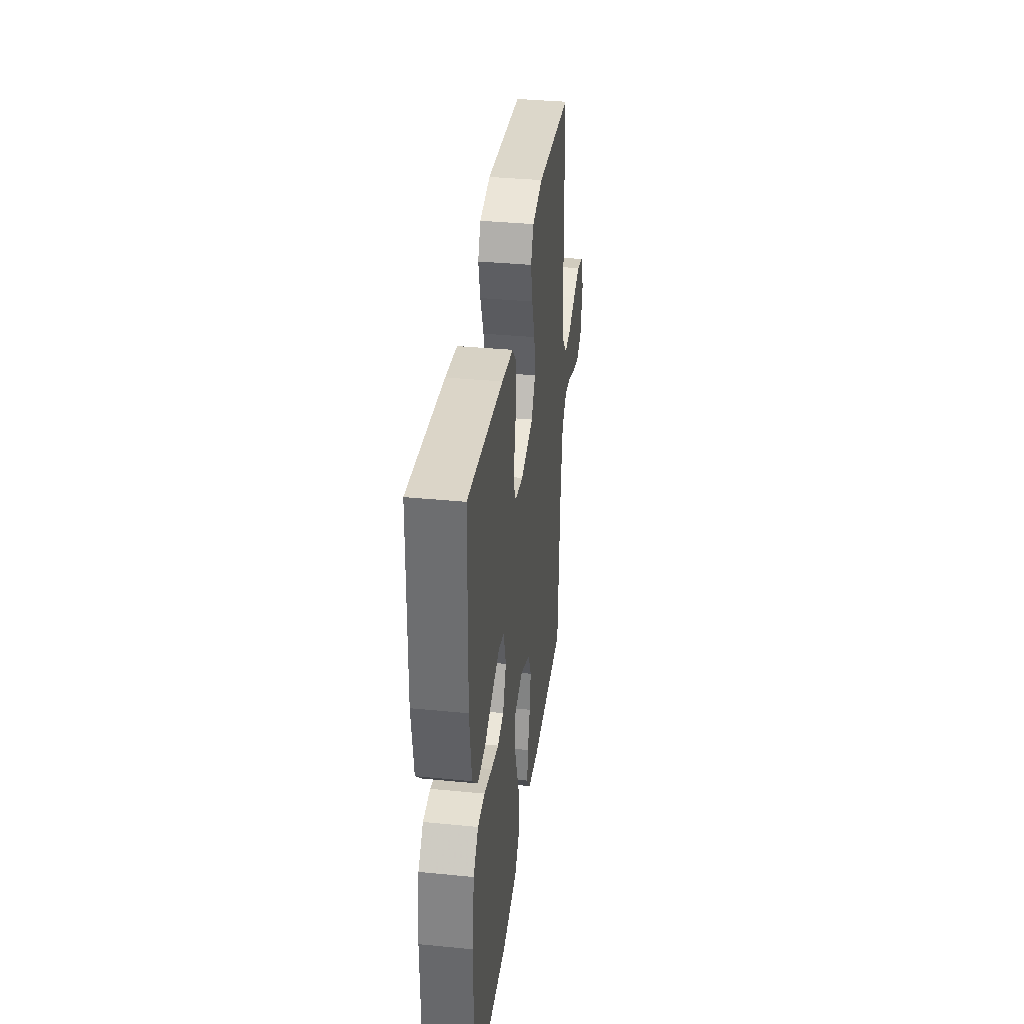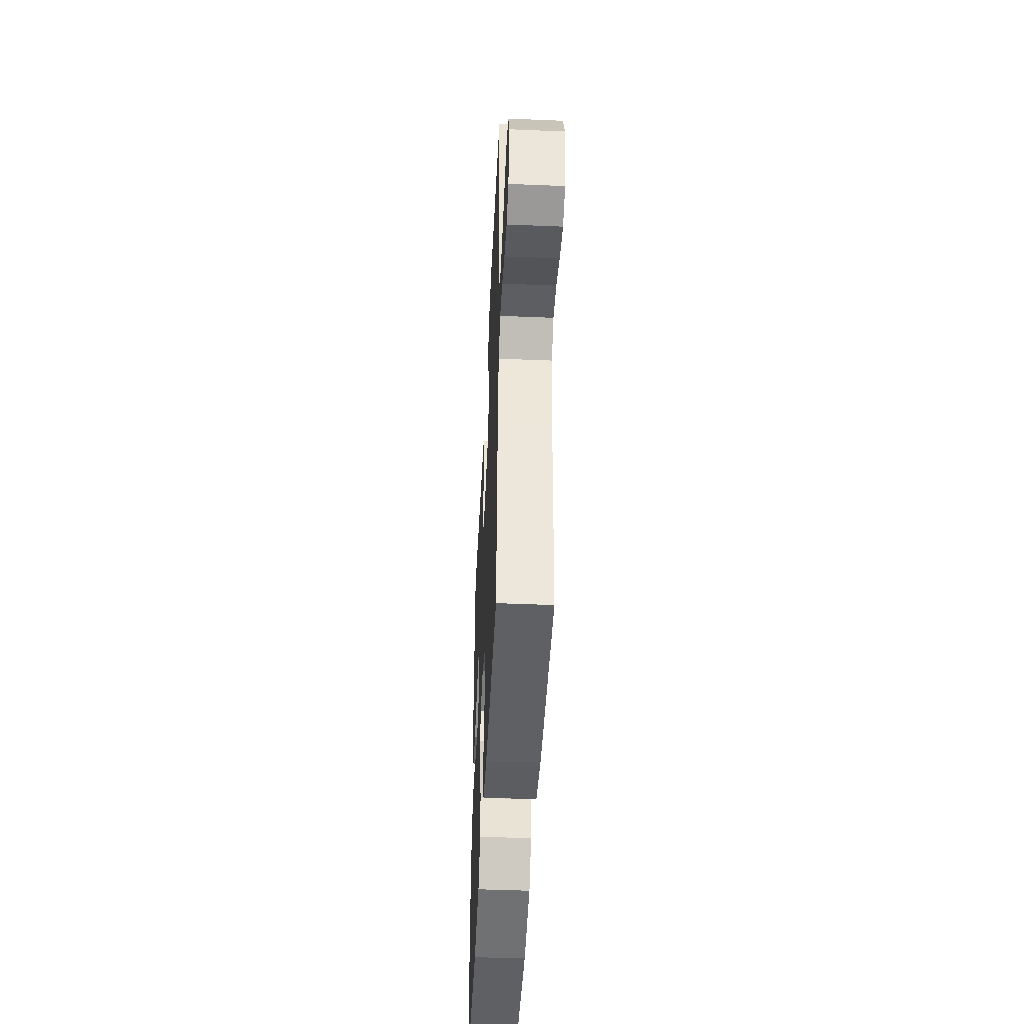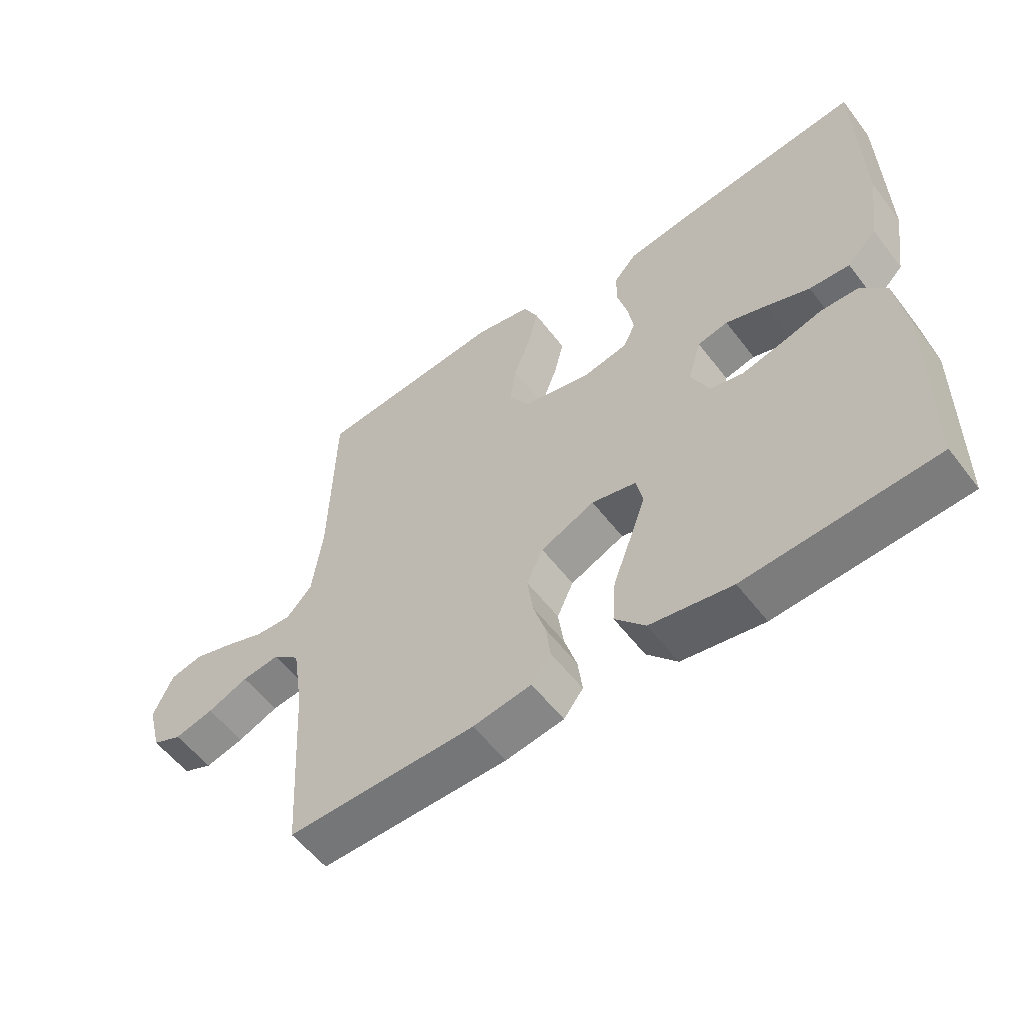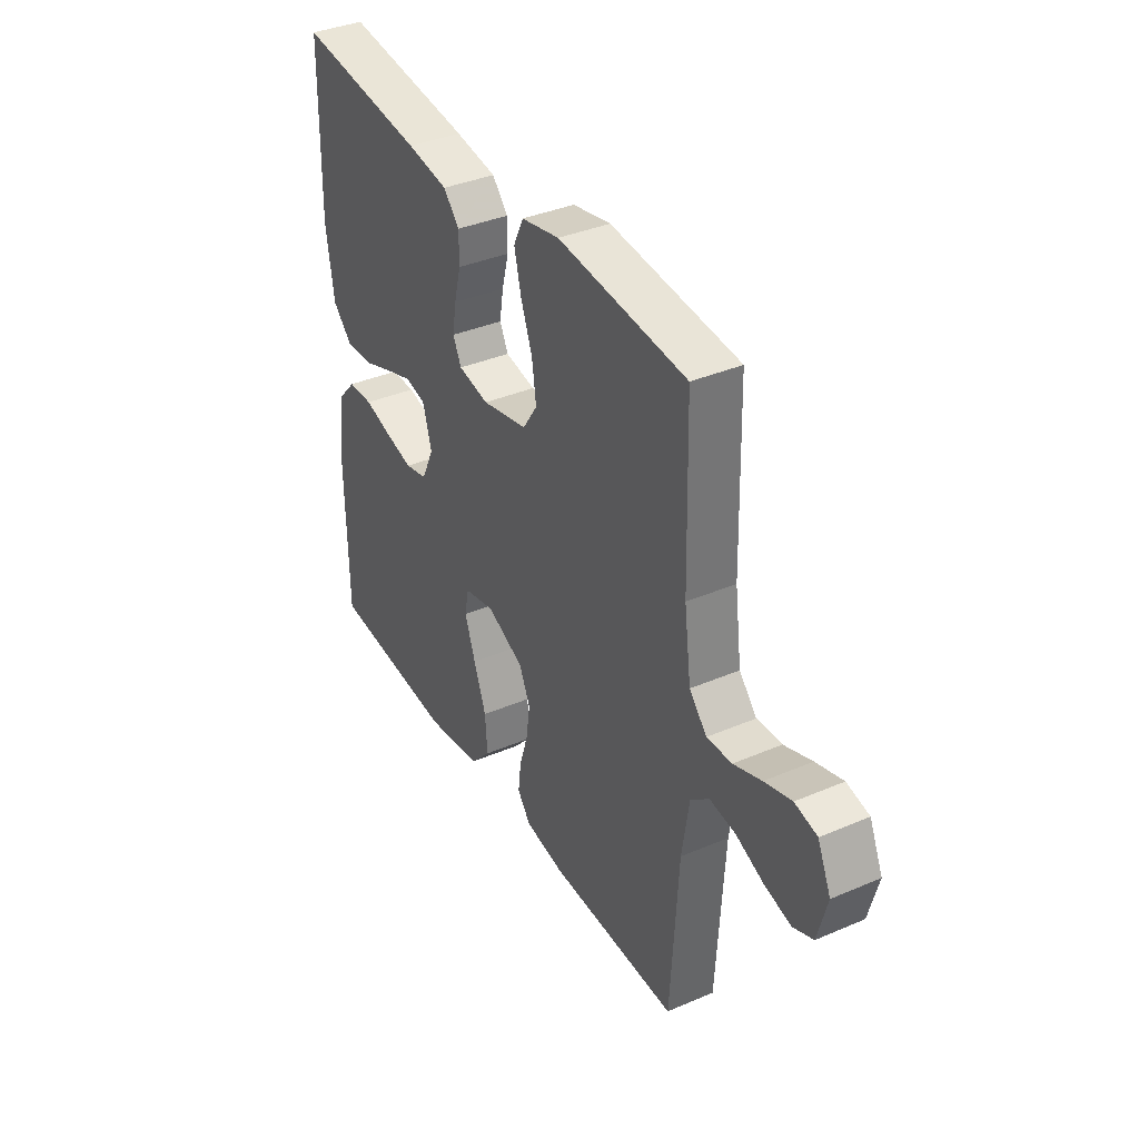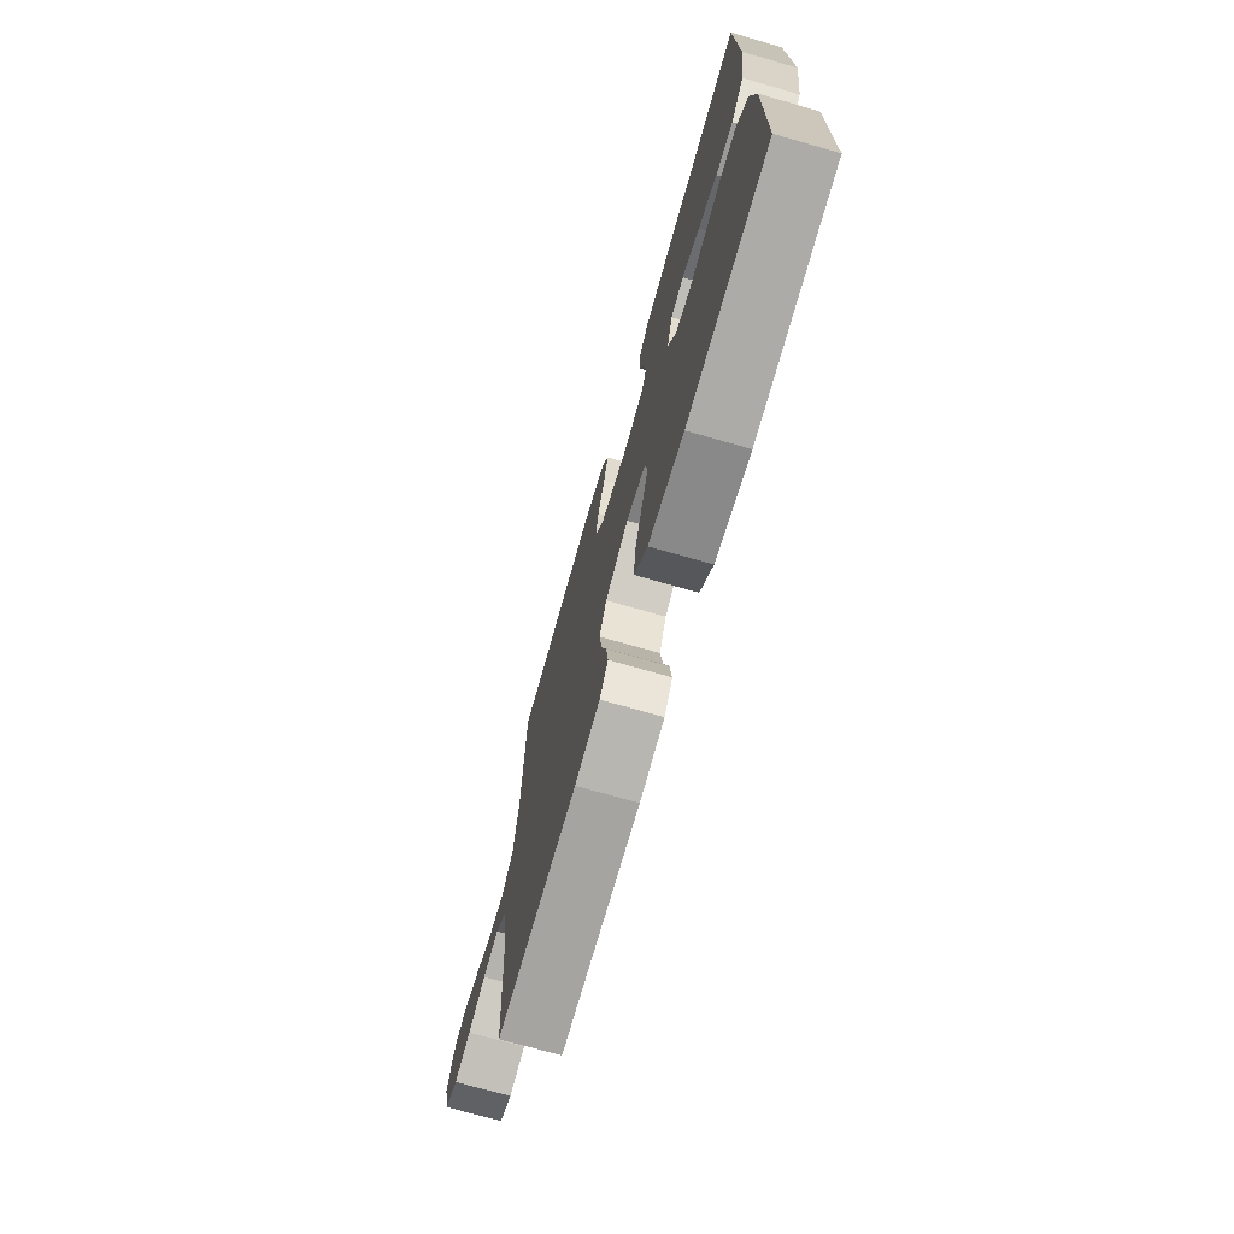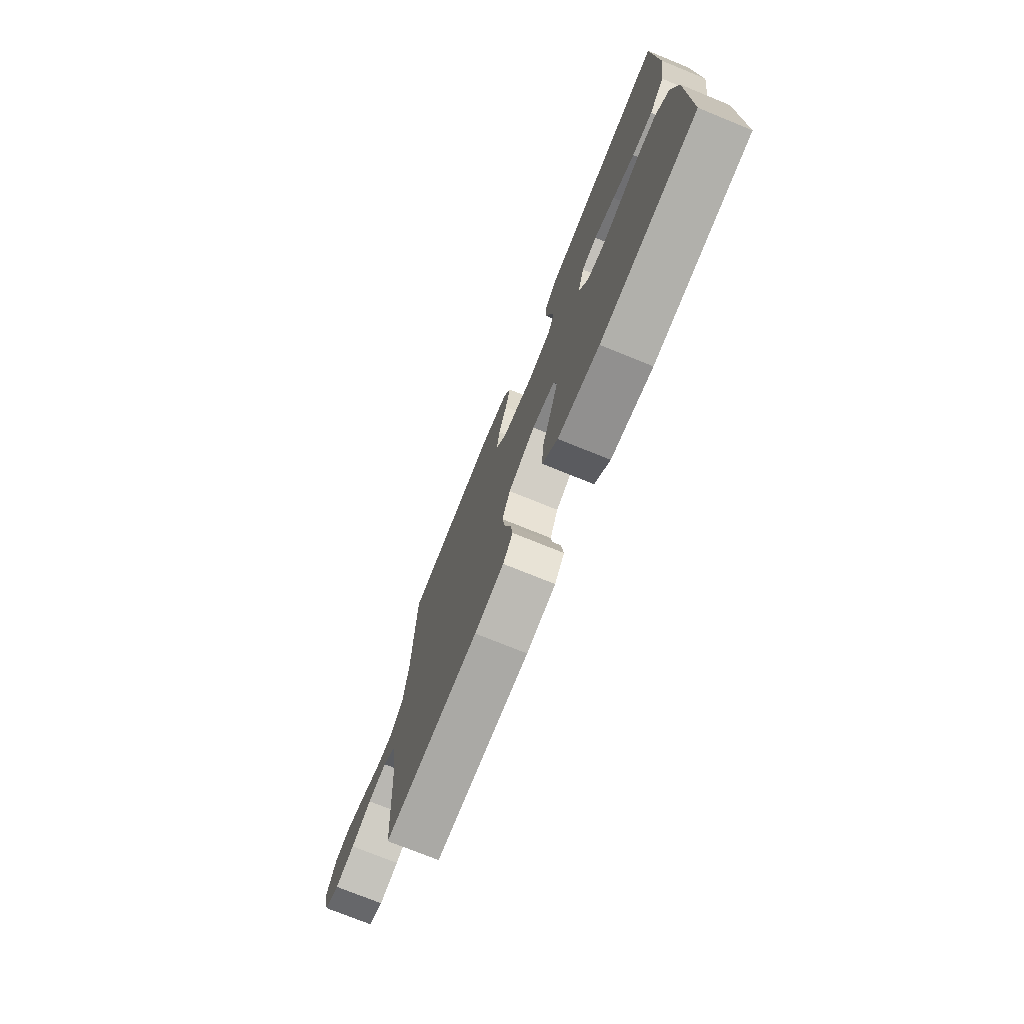
<metadata>
{"format":"obj","ext":"obj","renderer":"f3d","projection":"perspective","resolution":1024,"background":"white","views":[{"elev":36.0,"azim":97.3,"up":"+Z"},{"elev":-45.9,"azim":-92.7,"up":"+Z"},{"elev":-56.2,"azim":36.9,"up":"+Z"},{"elev":37.3,"azim":-118.8,"up":"+Z"},{"elev":-72.4,"azim":74.0,"up":"+Z"},{"elev":-74.7,"azim":67.9,"up":"+Z"}]}
</metadata>
<code>
v -0.5 0.07 0.5
v -0.2 0.07 0.529
v -0.111 0.07 0.511
v -0.088 0.07 0.463
v -0.104 0.07 0.398
v -0.131 0.07 0.326
v -0.141 0.07 0.258
v -0.107 0.07 0.207
v 0 0.07 0.183
v 0.071 0.07 0.197
v 0.091 0.07 0.237
v 0.082 0.07 0.292
v 0.066 0.07 0.353
v 0.066 0.07 0.409
v 0.103 0.07 0.45
v 0.2 0.07 0.465
v 0.5 0.07 0.5
v 0.506 0.07 0.2
v 0.488 0.07 0.076
v 0.441 0.07 0.029
v 0.377 0.07 0.033
v 0.308 0.07 0.059
v 0.243 0.07 0.081
v 0.195 0.07 0.07
v 0.174 0.07 0
v 0.203 0.07 -0.062
v 0.255 0.07 -0.074
v 0.318 0.07 -0.059
v 0.385 0.07 -0.04
v 0.444 0.07 -0.042
v 0.486 0.07 -0.088
v 0.503 0.07 -0.2
v 0.5 0.07 -0.5
v 0.2 0.07 -0.52
v 0.07 0.07 -0.499
v 0.022 0.07 -0.446
v 0.027 0.07 -0.374
v 0.056 0.07 -0.296
v 0.081 0.07 -0.226
v 0.071 0.07 -0.177
v 0 0.07 -0.161
v -0.086 0.07 -0.2
v -0.112 0.07 -0.256
v -0.103 0.07 -0.32
v -0.083 0.07 -0.384
v -0.076 0.07 -0.441
v -0.107 0.07 -0.481
v -0.2 0.07 -0.496
v -0.5 0.07 -0.5
v -0.518 0.07 -0.2
v -0.535 0.07 -0.09
v -0.578 0.07 -0.054
v -0.638 0.07 -0.062
v -0.703 0.07 -0.089
v -0.765 0.07 -0.105
v -0.812 0.07 -0.085
v -0.834 0.07 0
v -0.803 0.07 0.069
v -0.751 0.07 0.081
v -0.688 0.07 0.062
v -0.623 0.07 0.038
v -0.565 0.07 0.035
v -0.524 0.07 0.08
v -0.508 0.07 0.2
v -0.5 0 0.5
v -0.2 0 0.529
v -0.111 0 0.511
v -0.088 0 0.463
v -0.104 0 0.398
v -0.131 0 0.326
v -0.141 0 0.258
v -0.107 0 0.207
v 0 0 0.183
v 0.071 0 0.197
v 0.091 0 0.237
v 0.082 0 0.292
v 0.066 0 0.353
v 0.066 0 0.409
v 0.103 0 0.45
v 0.2 0 0.465
v 0.5 0 0.5
v 0.506 0 0.2
v 0.488 0 0.076
v 0.441 0 0.029
v 0.377 0 0.033
v 0.308 0 0.059
v 0.243 0 0.081
v 0.195 0 0.07
v 0.174 0 0
v 0.203 0 -0.062
v 0.255 0 -0.074
v 0.318 0 -0.059
v 0.385 0 -0.04
v 0.444 0 -0.042
v 0.486 0 -0.088
v 0.503 0 -0.2
v 0.5 0 -0.5
v 0.2 0 -0.52
v 0.07 0 -0.499
v 0.022 0 -0.446
v 0.027 0 -0.374
v 0.056 0 -0.296
v 0.081 0 -0.226
v 0.071 0 -0.177
v 0 0 -0.161
v -0.086 0 -0.2
v -0.112 0 -0.256
v -0.103 0 -0.32
v -0.083 0 -0.384
v -0.076 0 -0.441
v -0.107 0 -0.481
v -0.2 0 -0.496
v -0.5 0 -0.5
v -0.518 0 -0.2
v -0.535 0 -0.09
v -0.578 0 -0.054
v -0.638 0 -0.062
v -0.703 0 -0.089
v -0.765 0 -0.105
v -0.812 0 -0.085
v -0.834 0 0
v -0.803 0 0.069
v -0.751 0 0.081
v -0.688 0 0.062
v -0.623 0 0.038
v -0.565 0 0.035
v -0.524 0 0.08
v -0.508 0 0.2
f 58 59 60 61
f 56 57 58 61
f 56 61 62
f 53 54 55 56
f 52 53 56 62
f 51 52 62 63
f 47 48 49 50
f 44 45 46 47
f 43 44 47 50
f 42 43 50 51
f 35 36 37 38
f 35 38 39
f 34 35 39
f 33 34 39 40
f 31 32 33 40
f 28 29 30 31
f 27 28 31 40
f 19 20 21 22
f 19 22 23
f 18 19 23
f 17 18 23 24
f 15 16 17 24
f 12 13 14 15
f 11 12 15 24
f 3 4 5 6
f 3 6 7
f 64 1 2 3
f 64 3 7
f 63 64 7 8
f 41 42 51 63
f 41 63 8 9
f 26 27 40 41
f 25 26 41 9
f 10 11 24 25
f 9 10 25
f 125 124 123 122
f 125 122 121 120
f 126 125 120
f 120 119 118 117
f 126 120 117 116
f 127 126 116 115
f 114 113 112 111
f 111 110 109 108
f 114 111 108 107
f 115 114 107 106
f 102 101 100 99
f 103 102 99
f 103 99 98
f 104 103 98 97
f 104 97 96 95
f 95 94 93 92
f 104 95 92 91
f 86 85 84 83
f 87 86 83
f 87 83 82
f 88 87 82 81
f 88 81 80 79
f 79 78 77 76
f 88 79 76 75
f 70 69 68 67
f 71 70 67
f 67 66 65 128
f 71 67 128
f 72 71 128 127
f 127 115 106 105
f 73 72 127 105
f 105 104 91 90
f 73 105 90 89
f 89 88 75 74
f 89 74 73
f 1 65 66 2
f 2 66 67 3
f 3 67 68 4
f 4 68 69 5
f 5 69 70 6
f 6 70 71 7
f 7 71 72 8
f 8 72 73 9
f 9 73 74 10
f 10 74 75 11
f 11 75 76 12
f 12 76 77 13
f 13 77 78 14
f 14 78 79 15
f 15 79 80 16
f 16 80 81 17
f 17 81 82 18
f 18 82 83 19
f 19 83 84 20
f 20 84 85 21
f 21 85 86 22
f 22 86 87 23
f 23 87 88 24
f 24 88 89 25
f 25 89 90 26
f 26 90 91 27
f 27 91 92 28
f 28 92 93 29
f 29 93 94 30
f 30 94 95 31
f 31 95 96 32
f 32 96 97 33
f 33 97 98 34
f 34 98 99 35
f 35 99 100 36
f 36 100 101 37
f 37 101 102 38
f 38 102 103 39
f 39 103 104 40
f 40 104 105 41
f 41 105 106 42
f 42 106 107 43
f 43 107 108 44
f 44 108 109 45
f 45 109 110 46
f 46 110 111 47
f 47 111 112 48
f 48 112 113 49
f 49 113 114 50
f 50 114 115 51
f 51 115 116 52
f 52 116 117 53
f 53 117 118 54
f 54 118 119 55
f 55 119 120 56
f 56 120 121 57
f 57 121 122 58
f 58 122 123 59
f 59 123 124 60
f 60 124 125 61
f 61 125 126 62
f 62 126 127 63
f 63 127 128 64
f 64 128 65 1

</code>
